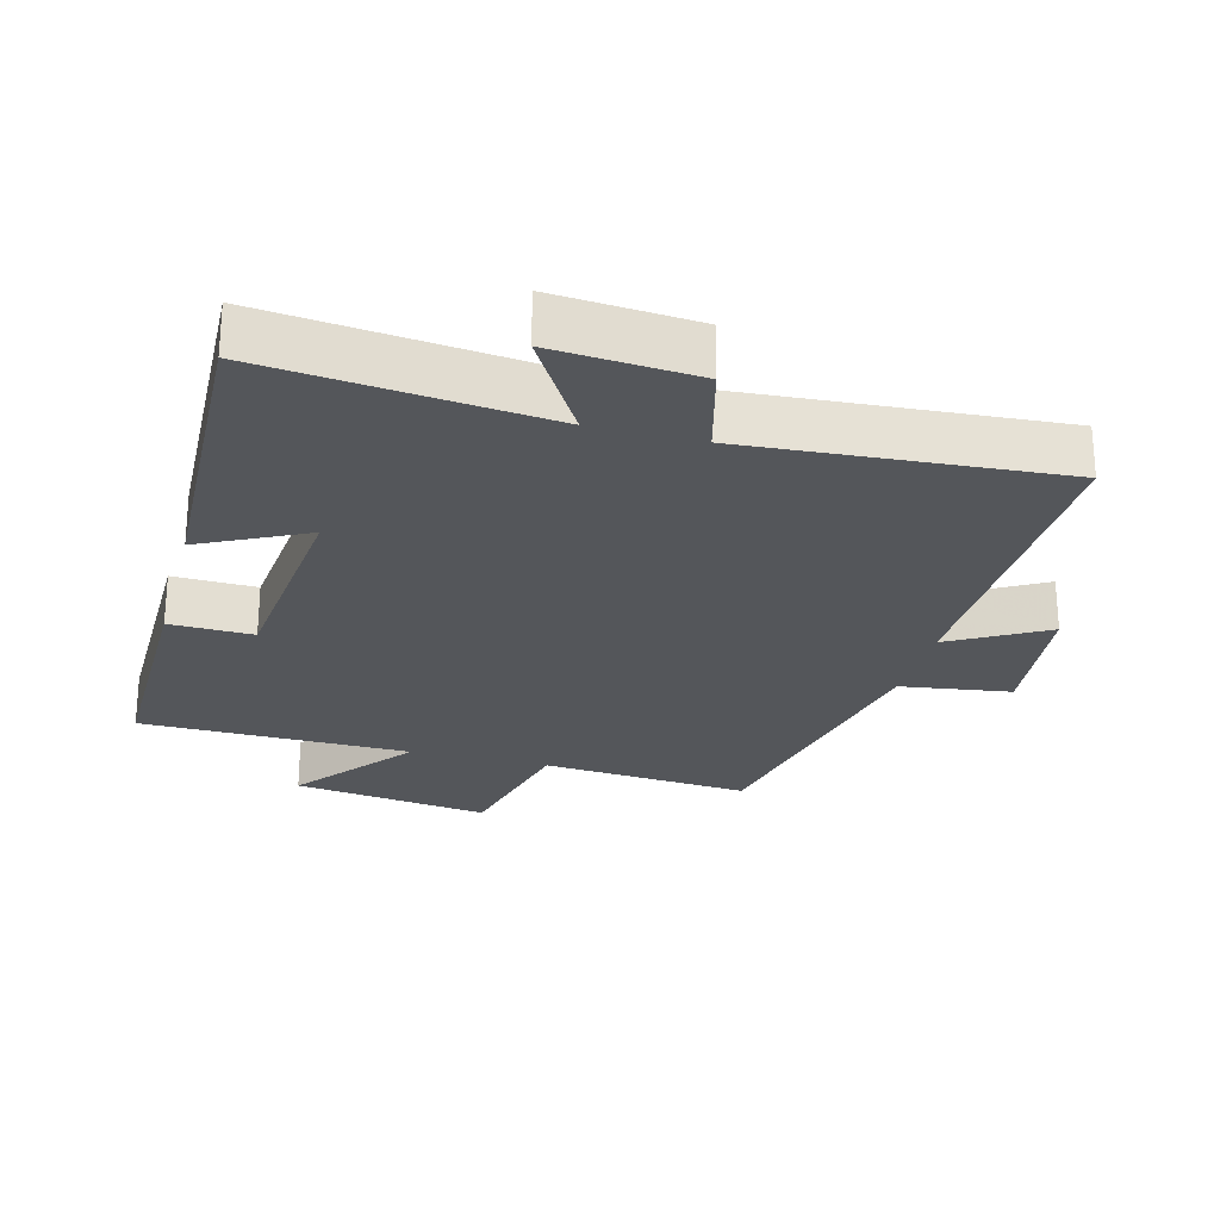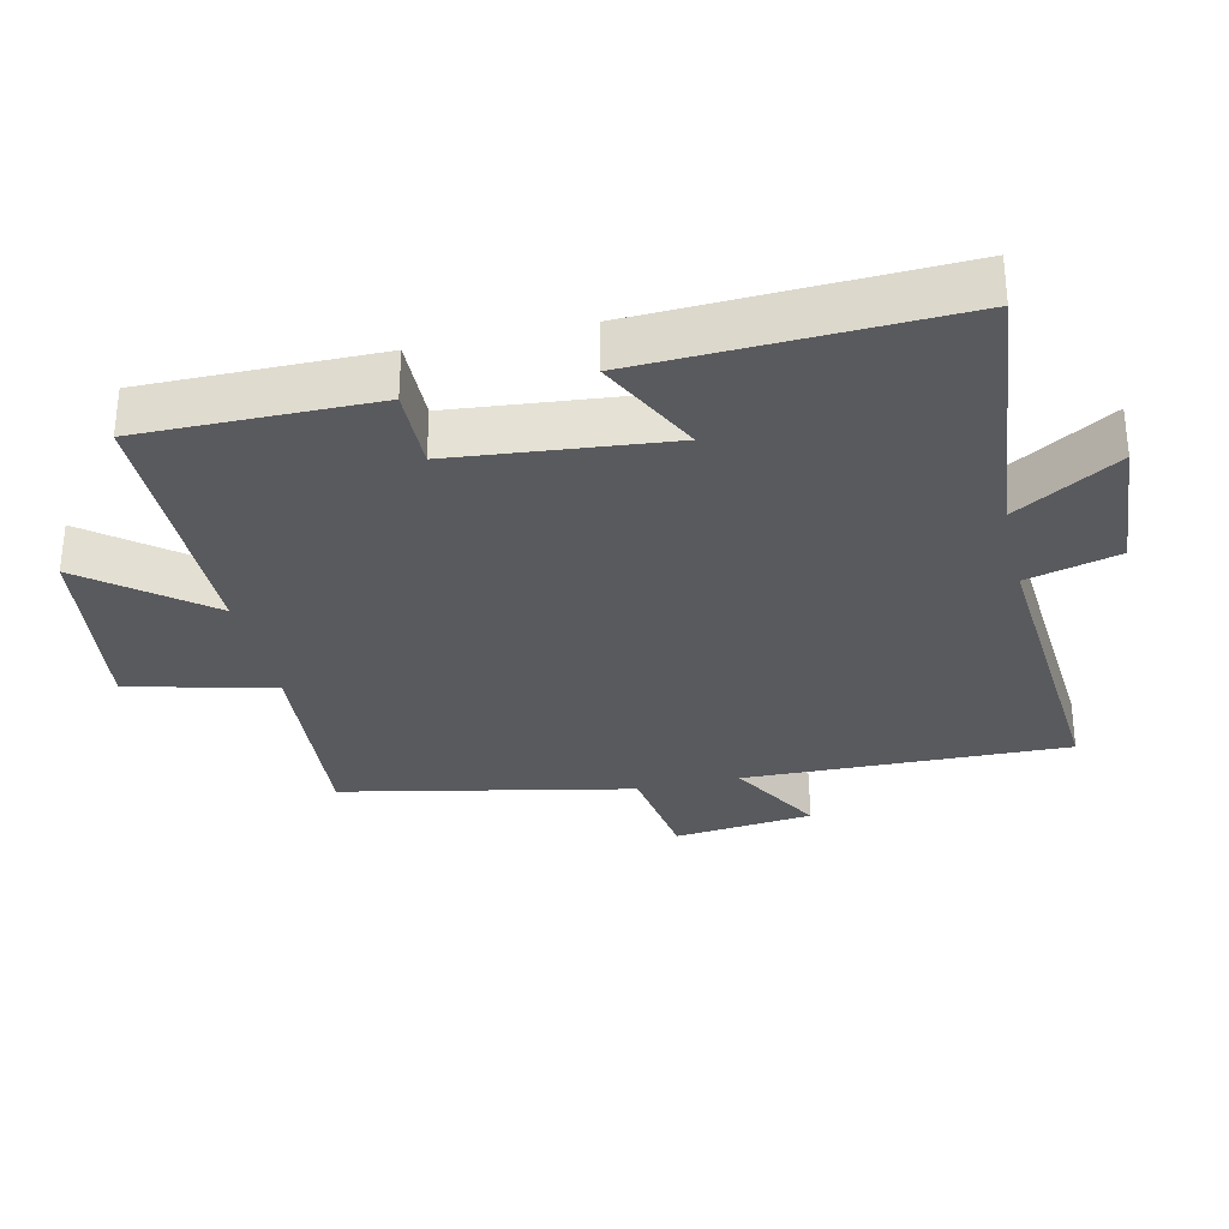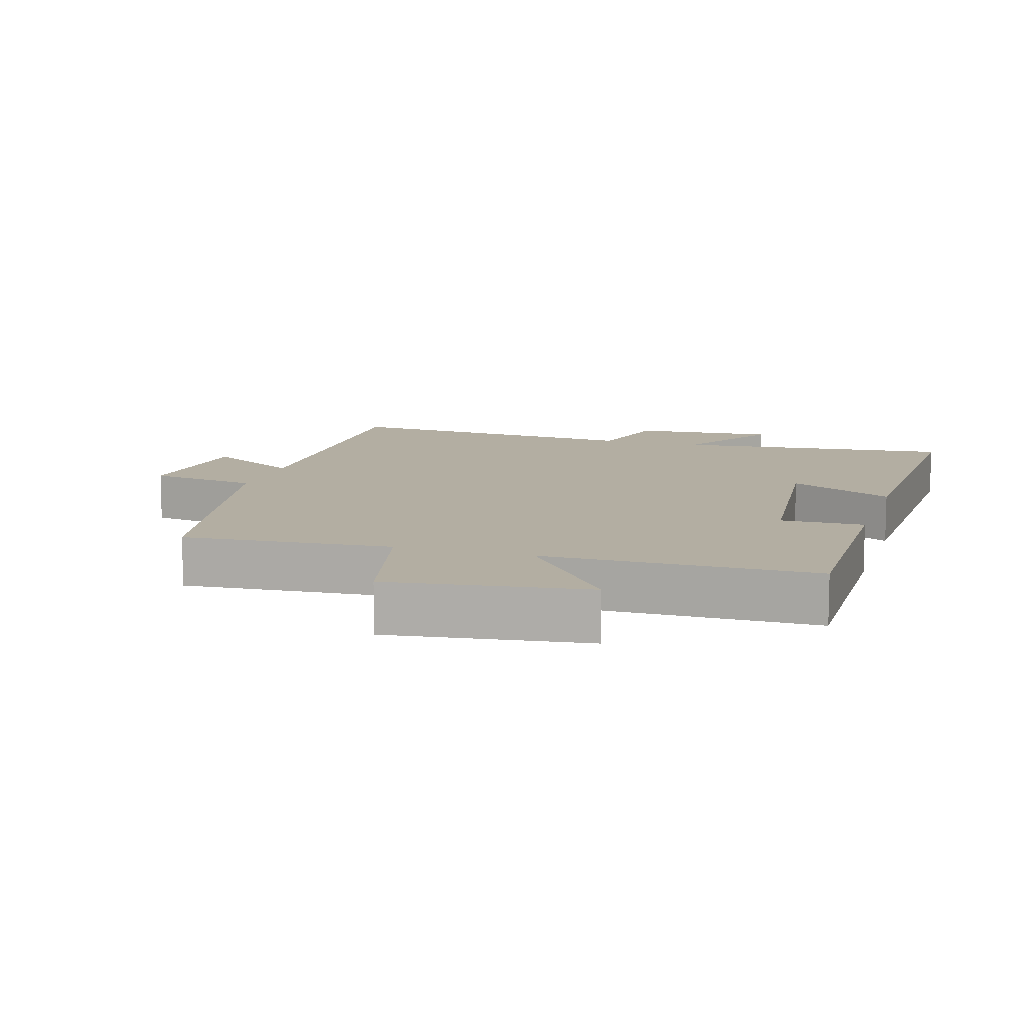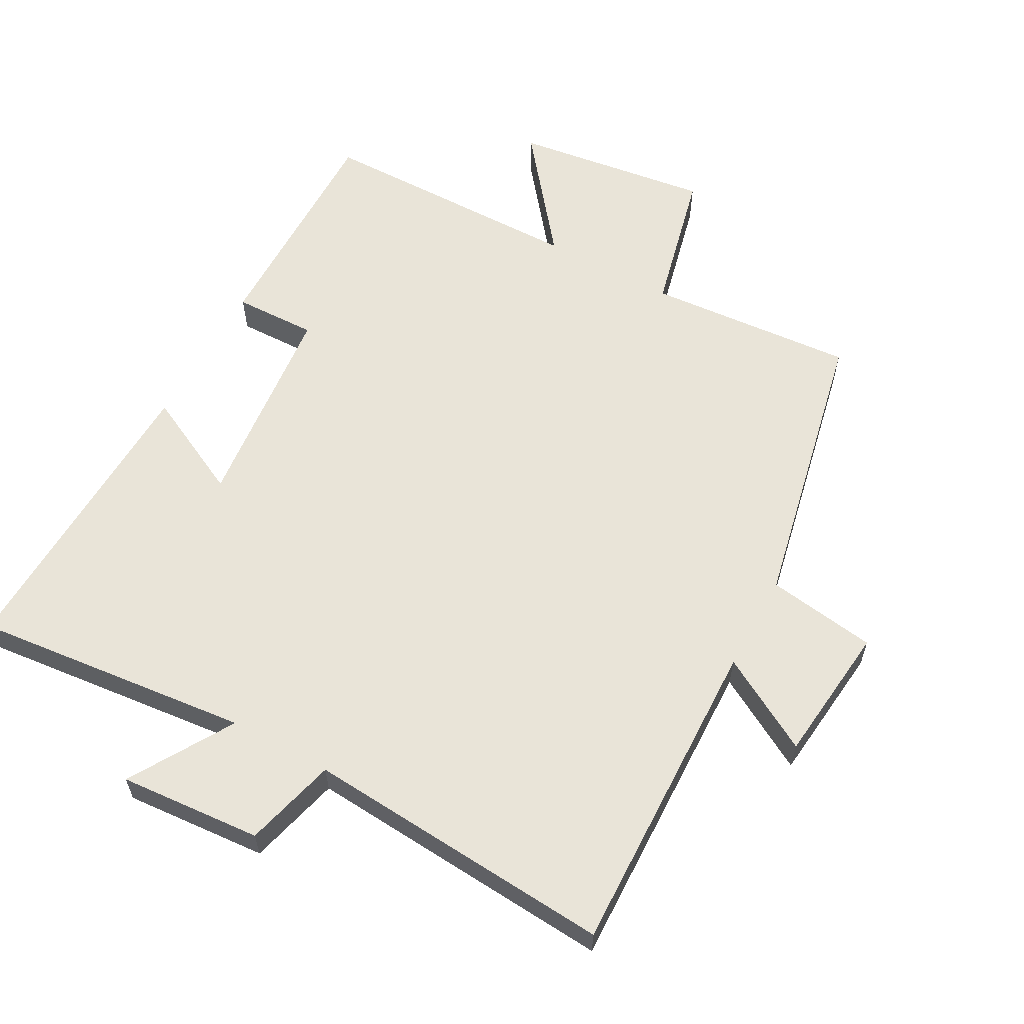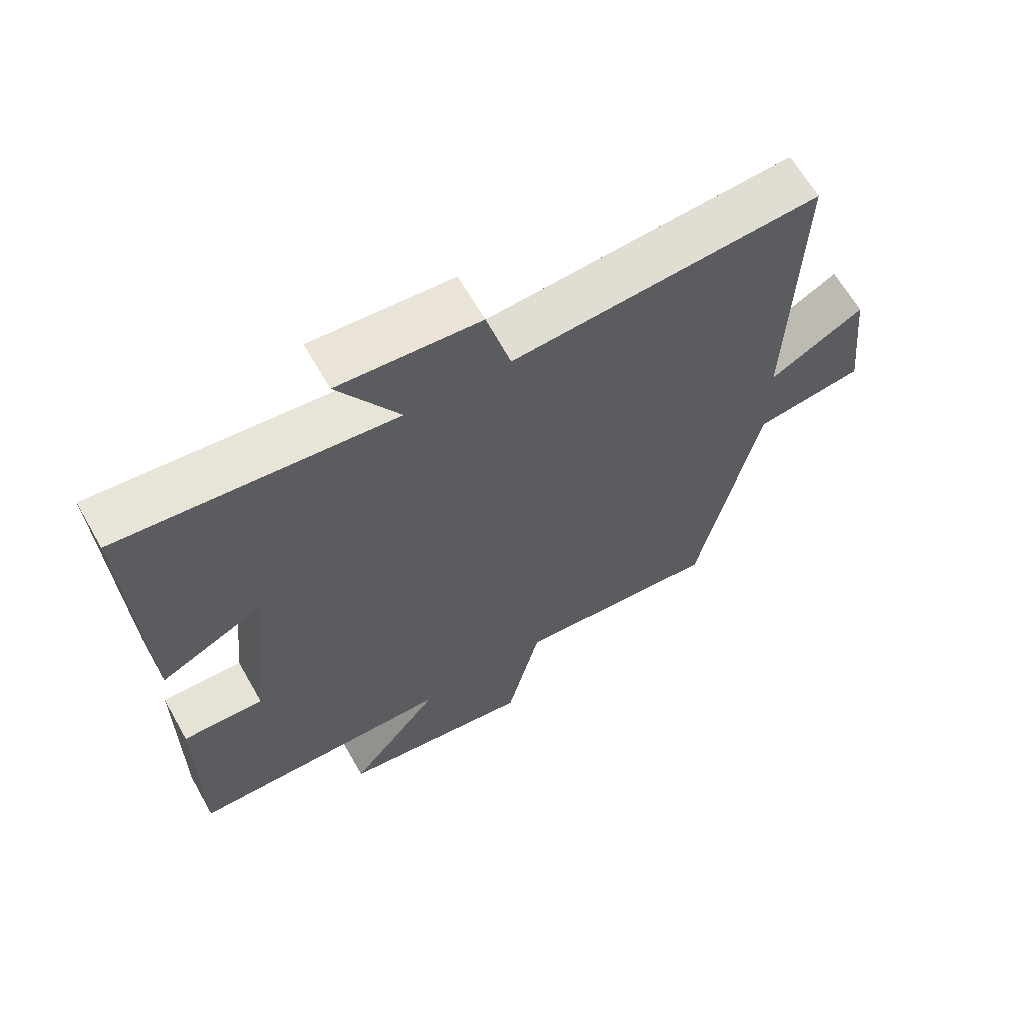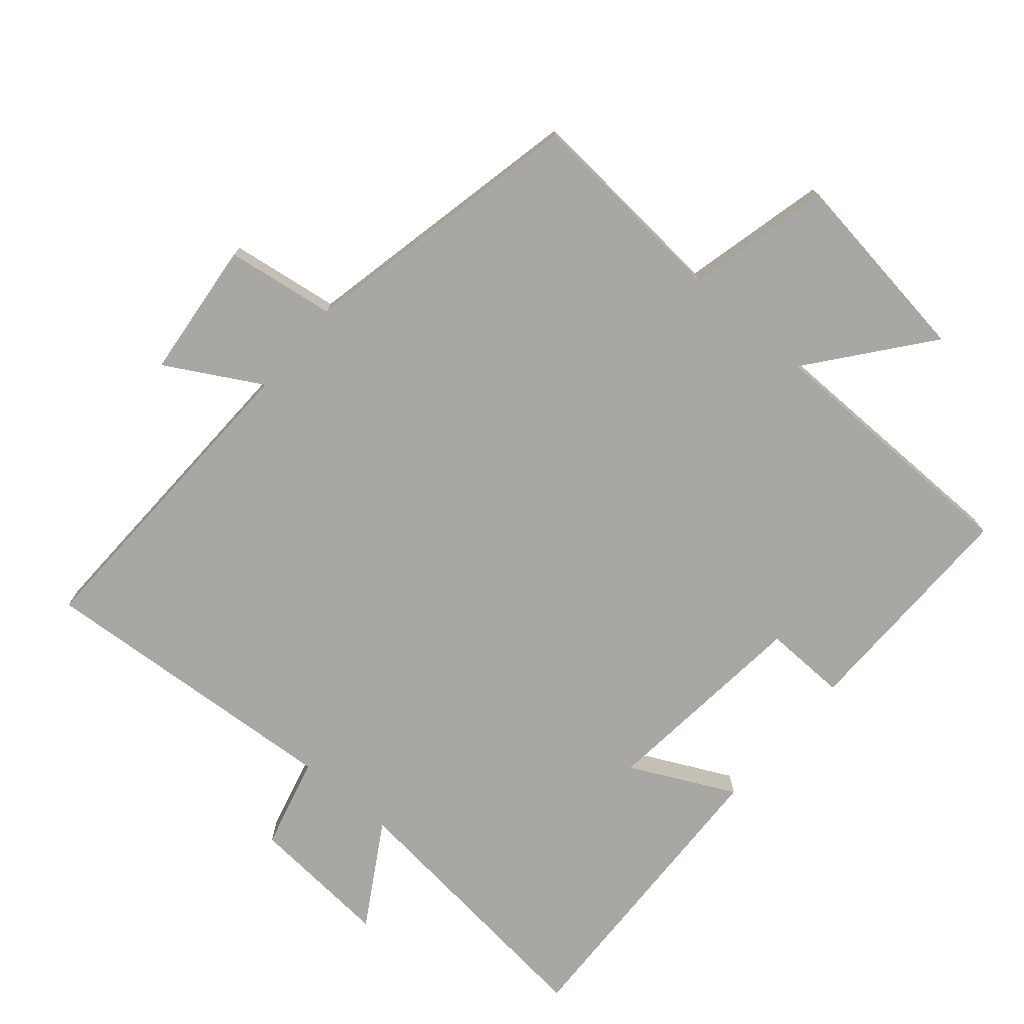
<metadata>
{"format":"obj","ext":"obj","renderer":"f3d","projection":"perspective","resolution":1024,"background":"white","views":[{"elev":-25.5,"azim":-14.9,"up":"+Y"},{"elev":-31.2,"azim":-77.0,"up":"+Y"},{"elev":10.8,"azim":-163.0,"up":"+Y"},{"elev":60.1,"azim":28.7,"up":"+Y"},{"elev":64.5,"azim":-29.6,"up":"+Z"},{"elev":-74.8,"azim":139.4,"up":"+Y"}]}
</metadata>
<code>
v -0.503 0.07 -0.496
v -0.5 0.07 -0.151
v -0.377 0.07 -0.154
v -0.345 0.07 0.162
v -0.5 0.07 0.085
v -0.517 0.07 0.543
v -0.104 0.07 0.5
v -0.196 0.07 0.653
v 0.016 0.07 0.637
v 0.052 0.07 0.5
v 0.513 0.07 0.534
v 0.5 0.07 0.055
v 0.641 0.07 0.135
v 0.663 0.07 -0.071
v 0.5 0.07 -0.095
v 0.41 0.07 -0.524
v 0.101 0.07 -0.5
v 0.05 0.07 -0.715
v -0.242 0.07 -0.675
v -0.103 0.07 -0.5
v -0.503 0 -0.496
v -0.5 0 -0.151
v -0.377 0 -0.154
v -0.345 0 0.162
v -0.5 0 0.085
v -0.517 0 0.543
v -0.104 0 0.5
v -0.196 0 0.653
v 0.016 0 0.637
v 0.052 0 0.5
v 0.513 0 0.534
v 0.5 0 0.055
v 0.641 0 0.135
v 0.663 0 -0.071
v 0.5 0 -0.095
v 0.41 0 -0.524
v 0.101 0 -0.5
v 0.05 0 -0.715
v -0.242 0 -0.675
v -0.103 0 -0.5
f 17 18 19 20
f 17 20 1 2
f 15 16 17
f 12 13 14 15
f 12 15 17
f 10 11 12 17
f 7 8 9 10
f 7 10 17
f 4 5 6 7
f 3 4 7 17
f 2 3 17
f 40 39 38 37
f 22 21 40 37
f 37 36 35
f 35 34 33 32
f 37 35 32
f 37 32 31 30
f 30 29 28 27
f 37 30 27
f 27 26 25 24
f 37 27 24 23
f 37 23 22
f 1 21 22 2
f 2 22 23 3
f 3 23 24 4
f 4 24 25 5
f 5 25 26 6
f 6 26 27 7
f 7 27 28 8
f 8 28 29 9
f 9 29 30 10
f 10 30 31 11
f 11 31 32 12
f 12 32 33 13
f 13 33 34 14
f 14 34 35 15
f 15 35 36 16
f 16 36 37 17
f 17 37 38 18
f 18 38 39 19
f 19 39 40 20
f 20 40 21 1

</code>
